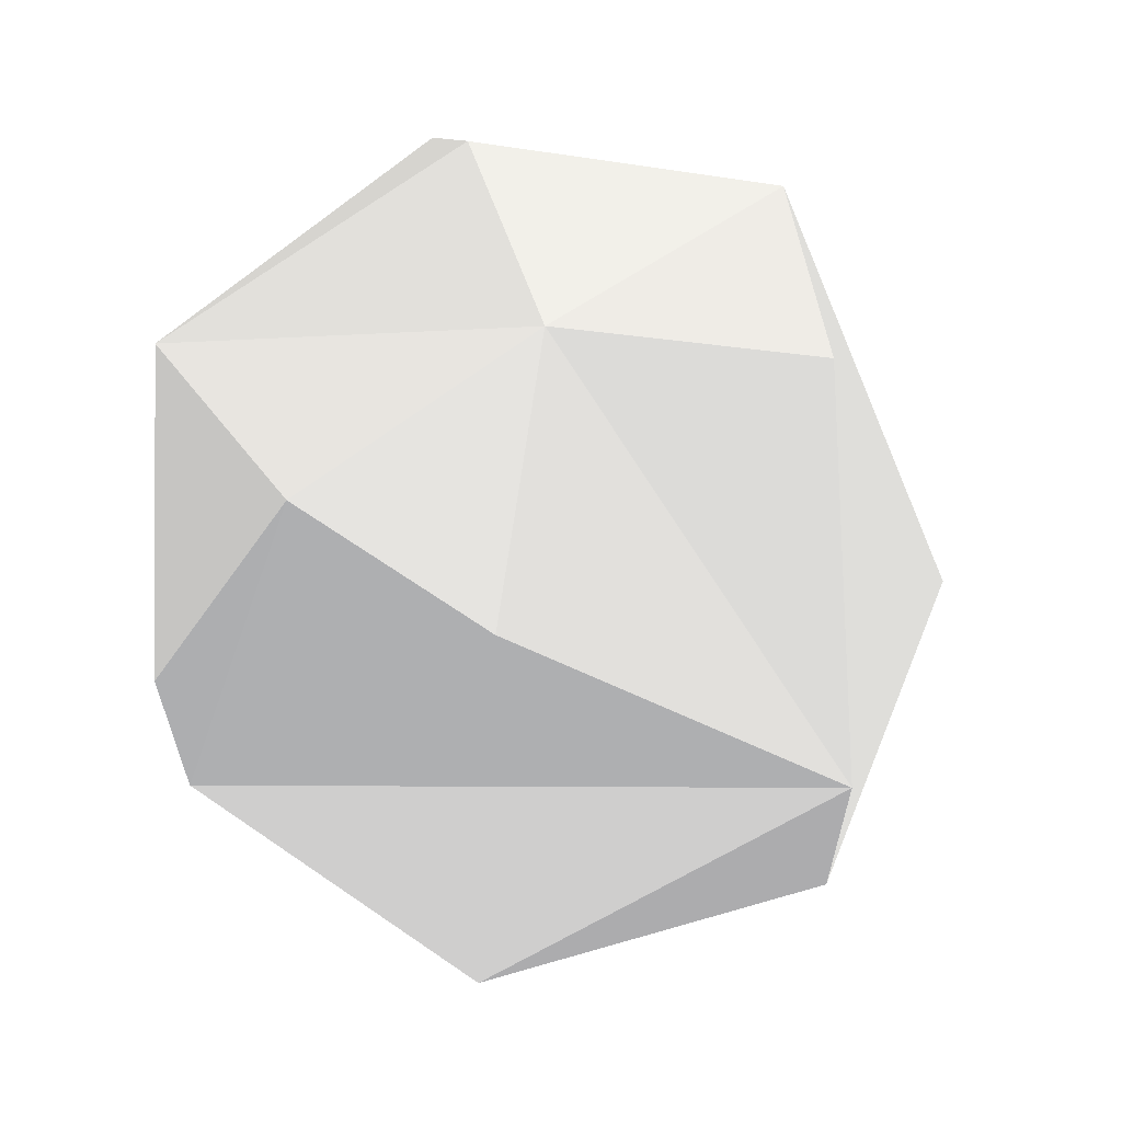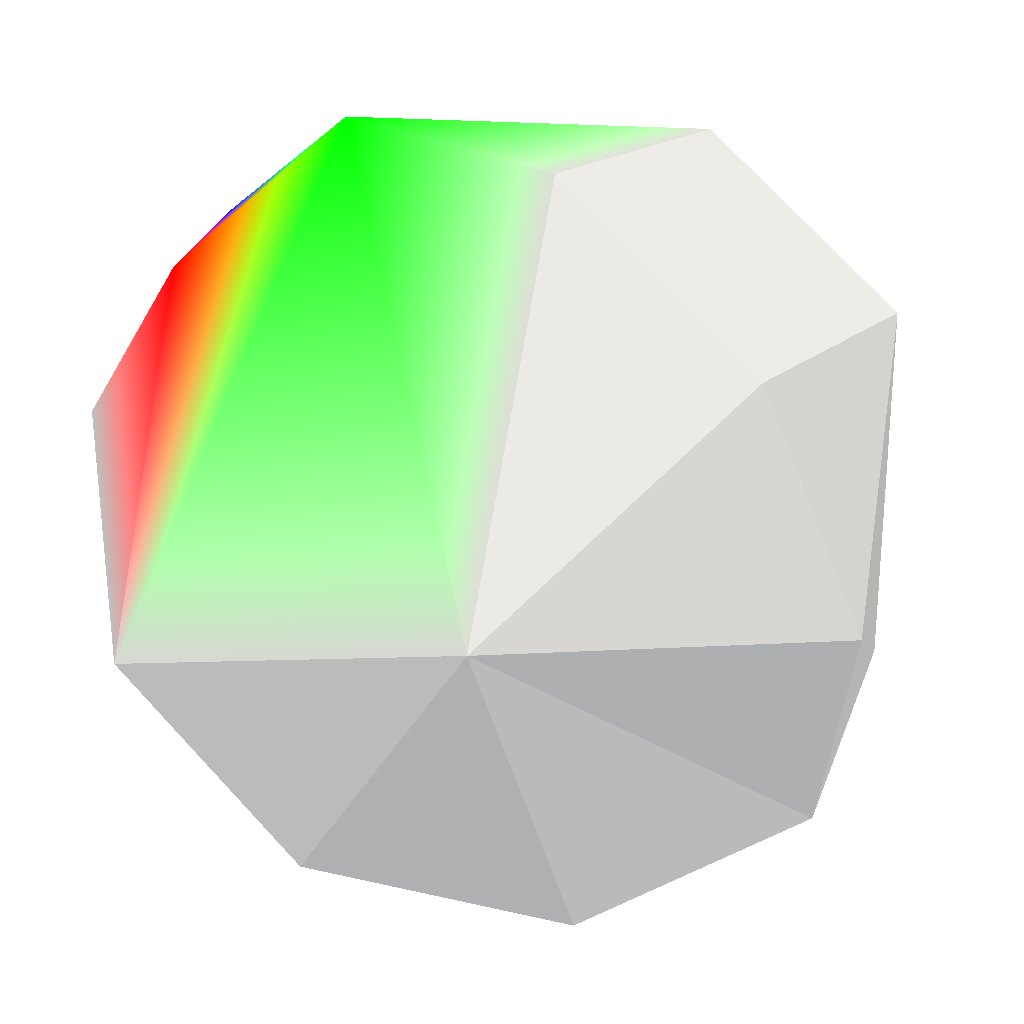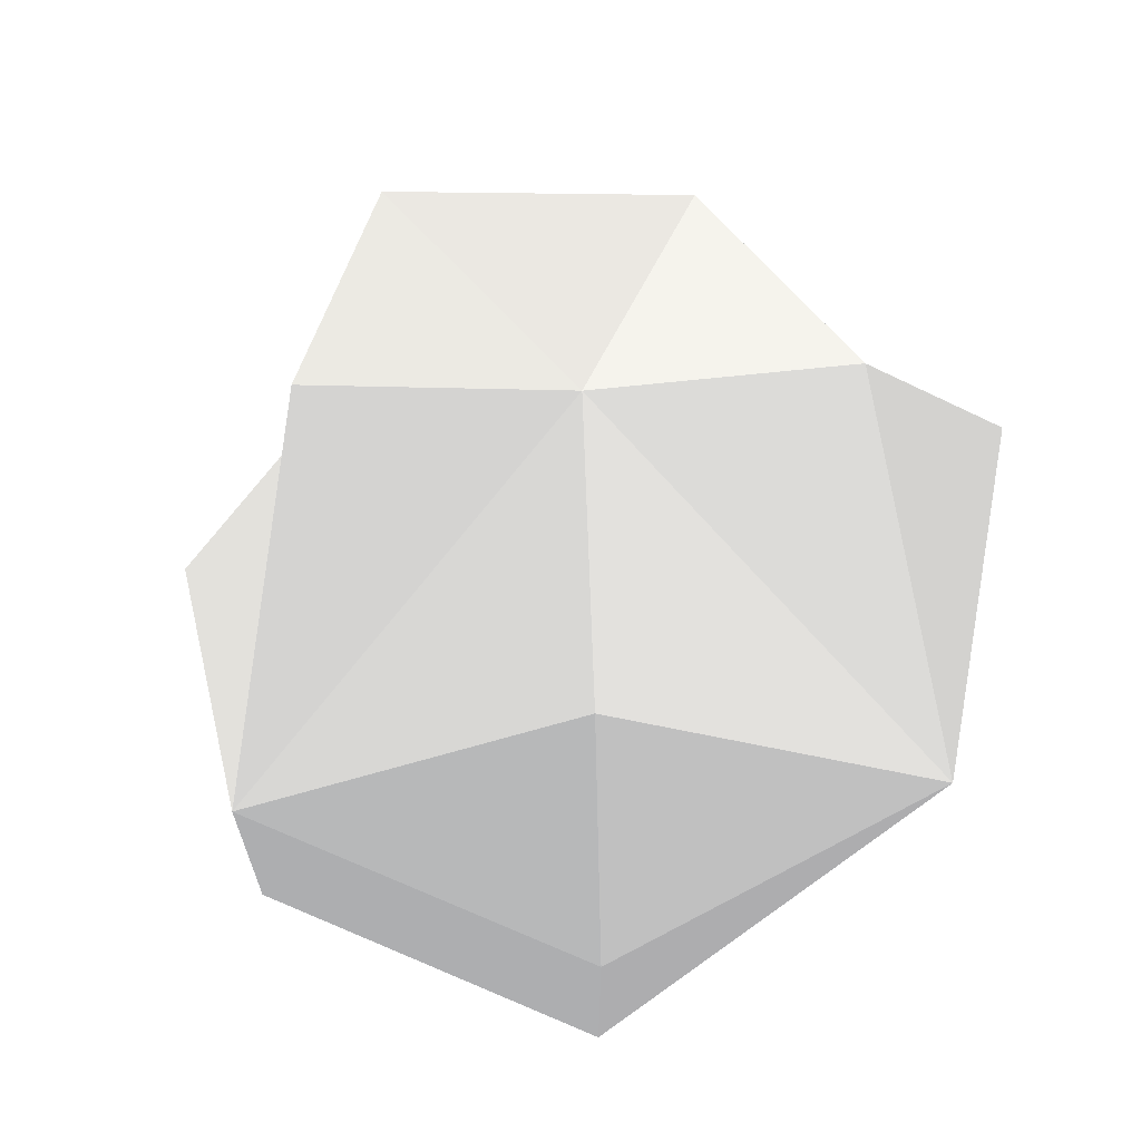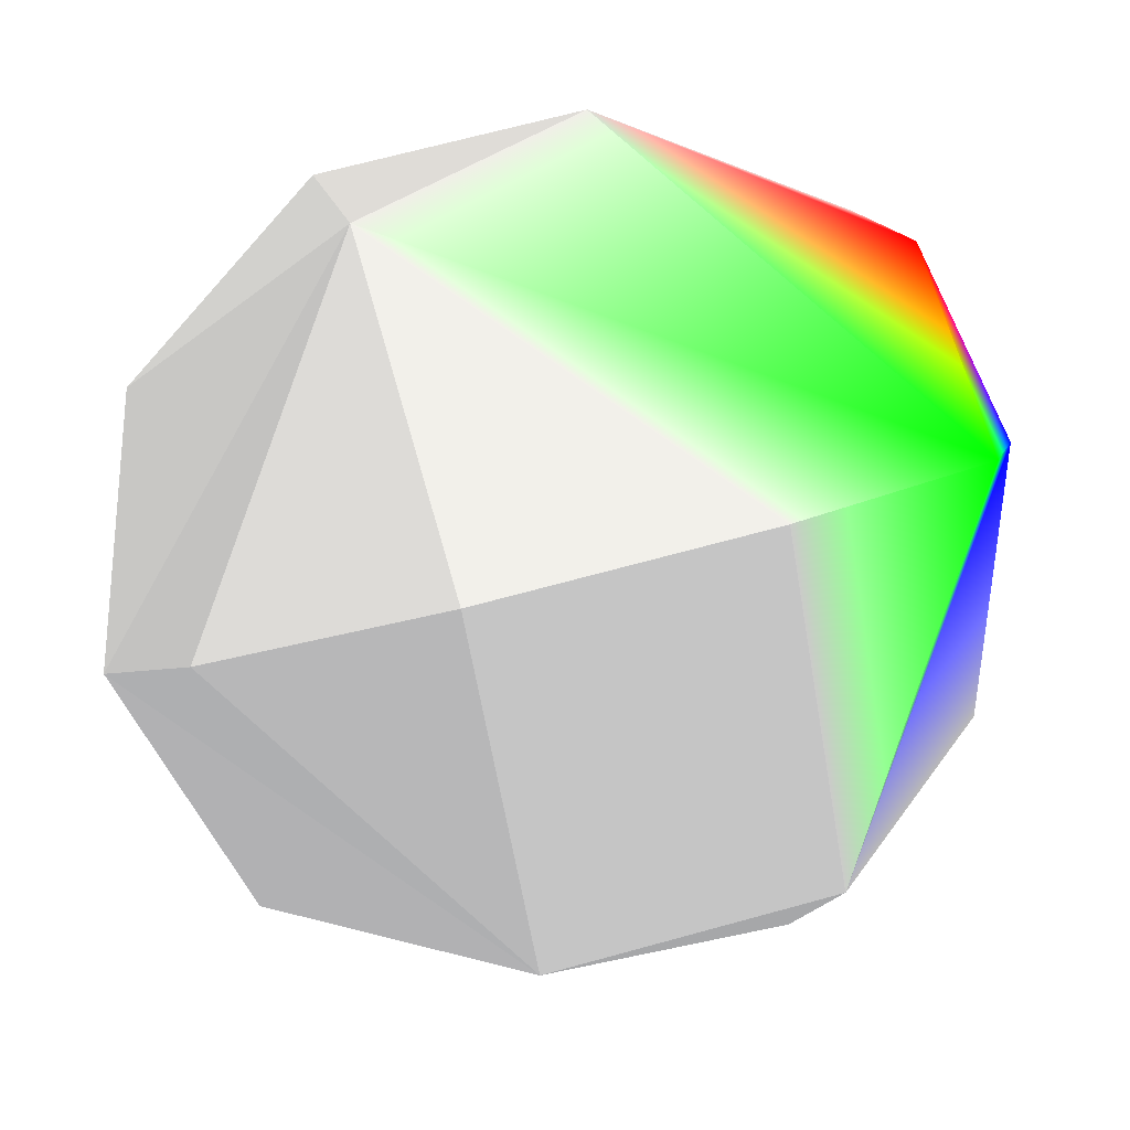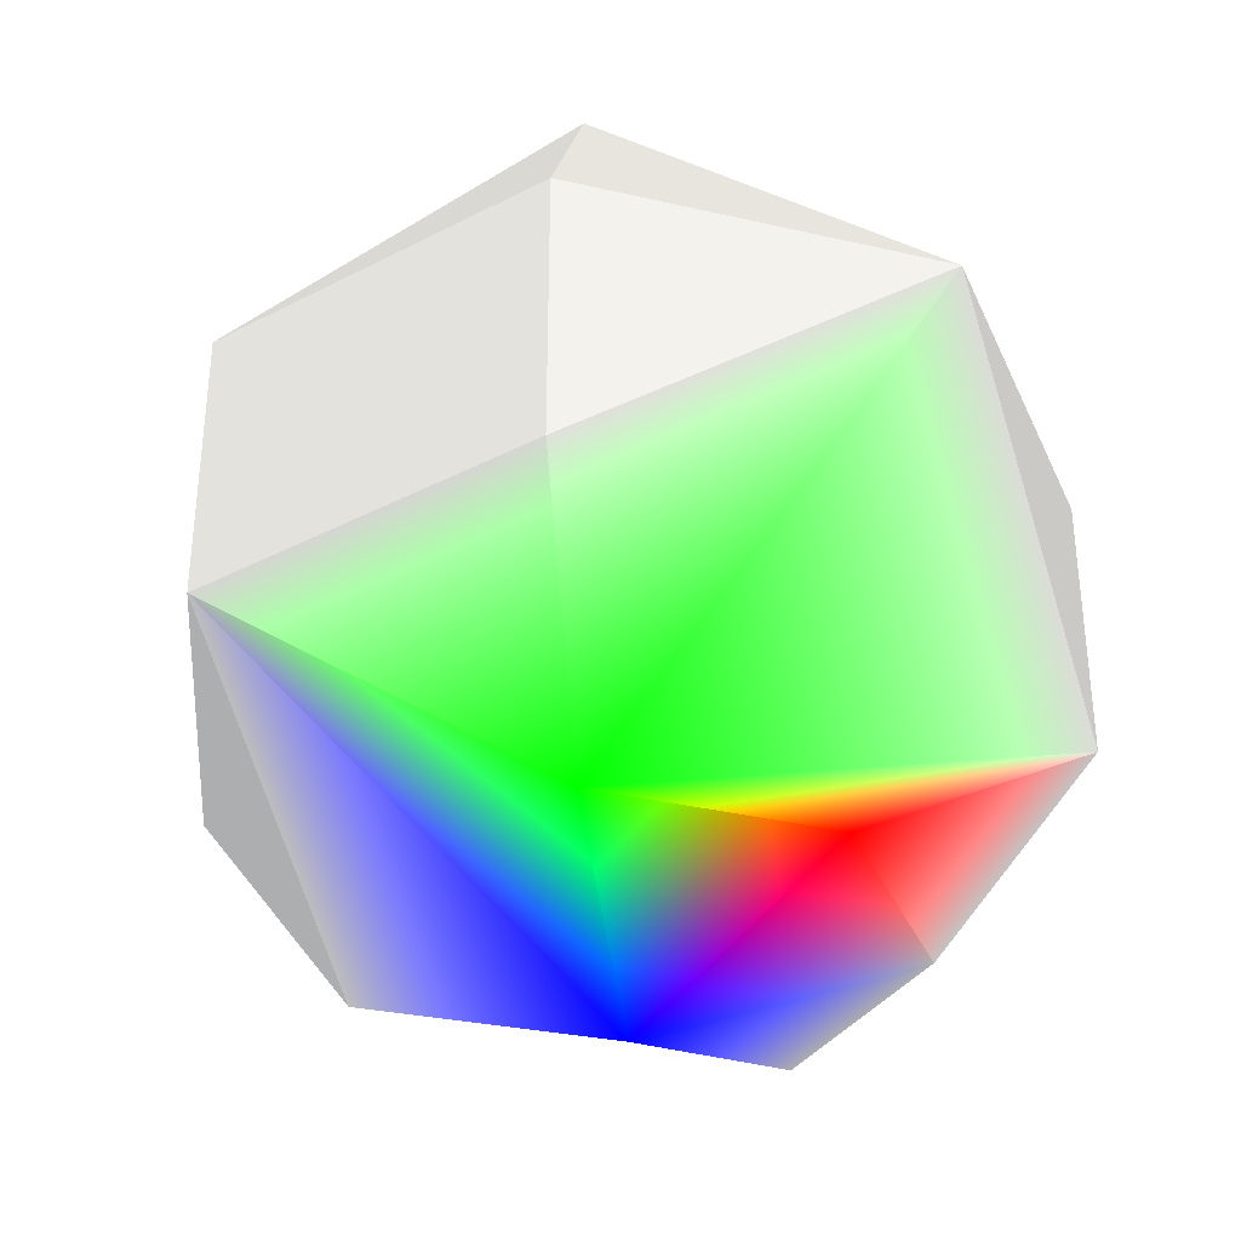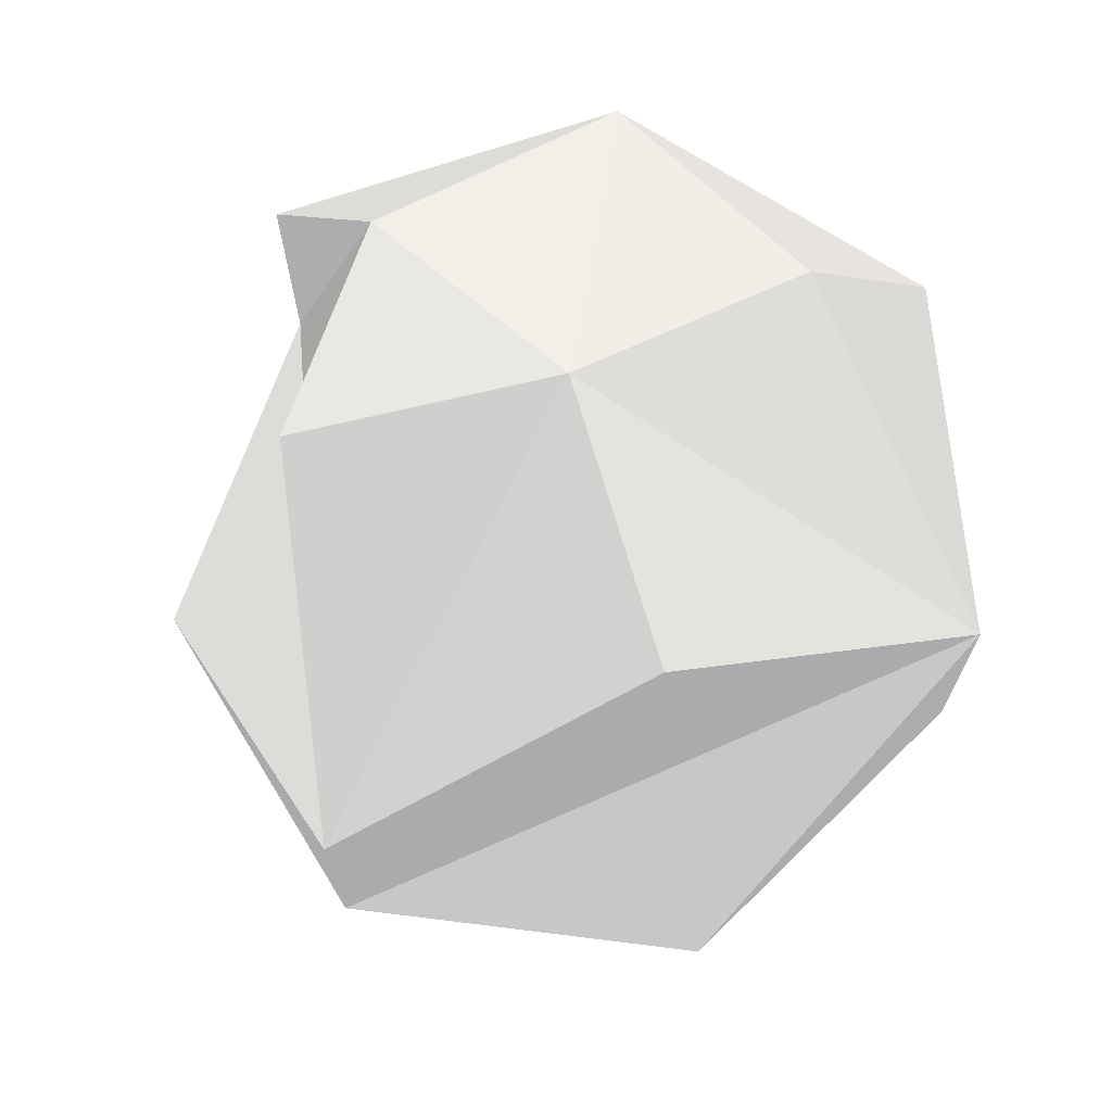
<metadata>
{"format":"obj","ext":"obj","renderer":"f3d","projection":"perspective","resolution":1024,"background":"white","views":[{"elev":64.5,"azim":137.9,"up":"+Y"},{"elev":76.7,"azim":136.8,"up":"+Z"},{"elev":67.5,"azim":-28.1,"up":"+Y"},{"elev":66.4,"azim":-105.6,"up":"+Z"},{"elev":-35.7,"azim":-17.0,"up":"+Y"},{"elev":71.2,"azim":-147.2,"up":"+Y"}]}
</metadata>
<code>
v 0 0.309 -0.9511 0.5 0.5 0.5
v 0.7436 -0.309 -0.593 0.5 0.5 0.5
v 0 -0.309 -0.9511 0.5 0.5 0.5
f 1 2 3
v 0.573 -0.809 0.1308 0.5 0.5 0.5
v 0.4595 -0.809 -0.3665 0.5 0.5 0.5
f 2 4 5
v 0 -1 0 0 0 1
f 6 5 4
v 0.4595 0.809 -0.3665 0.5 0.5 0.5
v 0 1 0 0.5 0.5 0.5
v 0.573 0.809 0.1308 0.5 0.5 0.5
f 7 8 9
v 0.9272 -0.309 0.2116 0.5 0.5 0.5
v 0.255 -0.809 0.5296 1 0 0
f 10 11 4
f 6 4 11
v 0.4126 0.309 0.8569 0.5 0.5 0.5
v -0.255 0.809 0.5296 0.5 0.5 0.5
v -0.4126 0.309 0.8569 0.5 0.5 0.5
f 12 13 14
v -0.255 -0.809 0.5296 0 1 0
f 6 11 15
v -0.9272 -0.309 0.2116 0.5 0.5 0.5
v -0.4126 -0.309 0.8569 0.5 0.5 0.5
f 14 16 17
v -0.9272 0.309 0.2116 0.5 0.5 0.5
v -0.7436 -0.309 -0.593 0.5 0.5 0.5
f 18 19 16
f 3 2 5
f 2 10 4
f 12 14 17
f 14 18 16
v -0.4595 -0.809 -0.3665 0.5 0.5 0.5
f 16 19 20
f 20 19 3
f 10 2 1
f 10 1 9
v 0.9272 0.309 0.2116 0.5 0.5 0.5
f 10 9 21
f 1 7 9
f 7 1 8
v -0.4595 0.809 -0.3665 0.5 0.5 0.5
f 1 22 8
f 21 9 12
f 9 8 12
f 8 13 12
f 10 21 12
f 10 12 15
f 10 15 11
f 12 17 15
f 22 1 18
f 1 3 18
f 3 19 18
f 8 22 18
f 8 18 13
f 18 14 13
f 15 17 16
f 15 16 6
f 16 20 6
f 6 20 3
f 6 3 5

</code>
